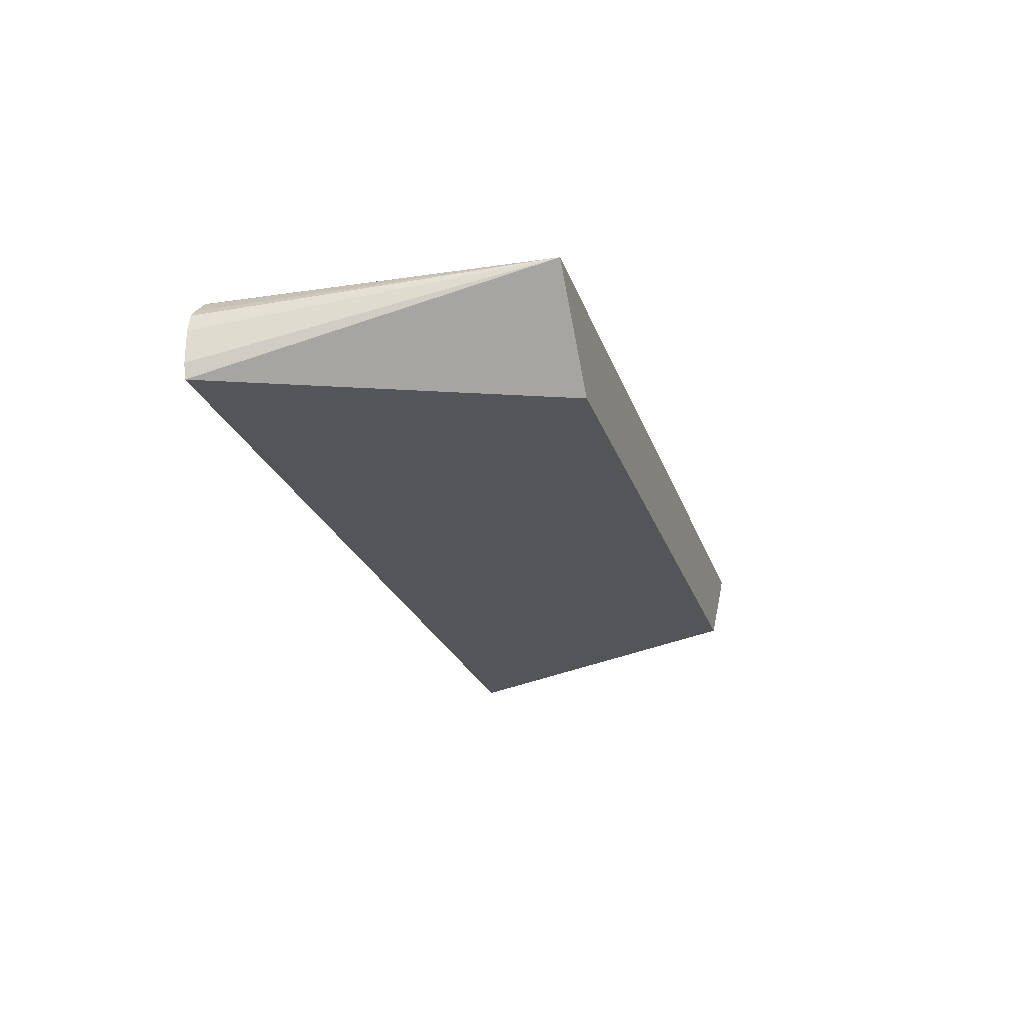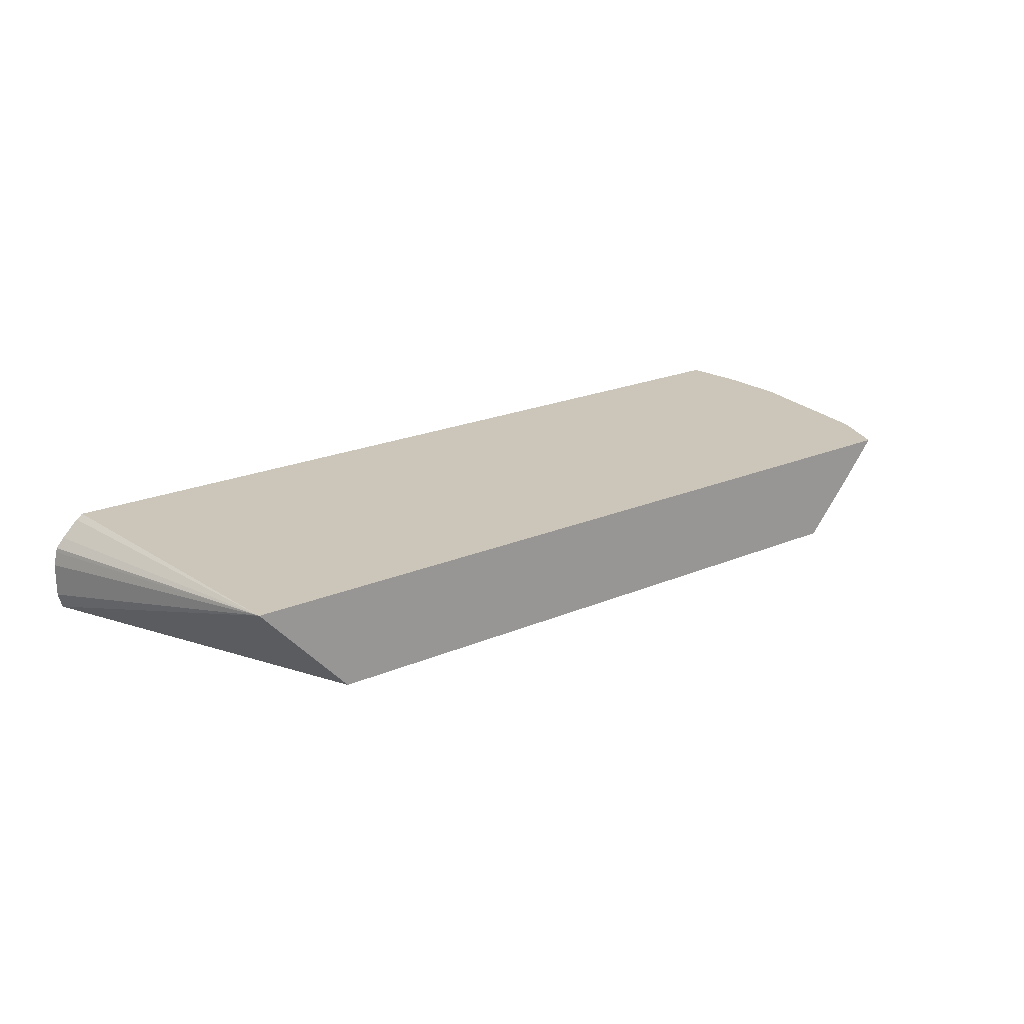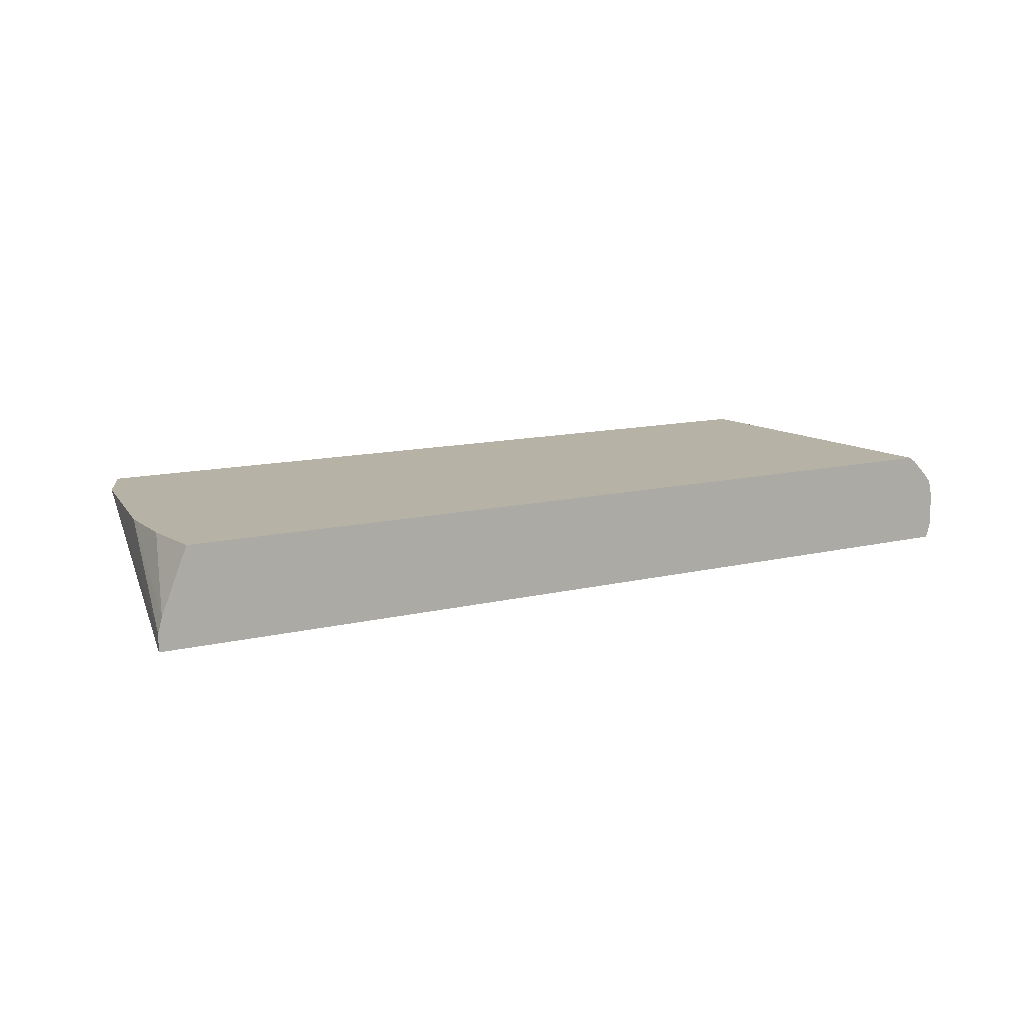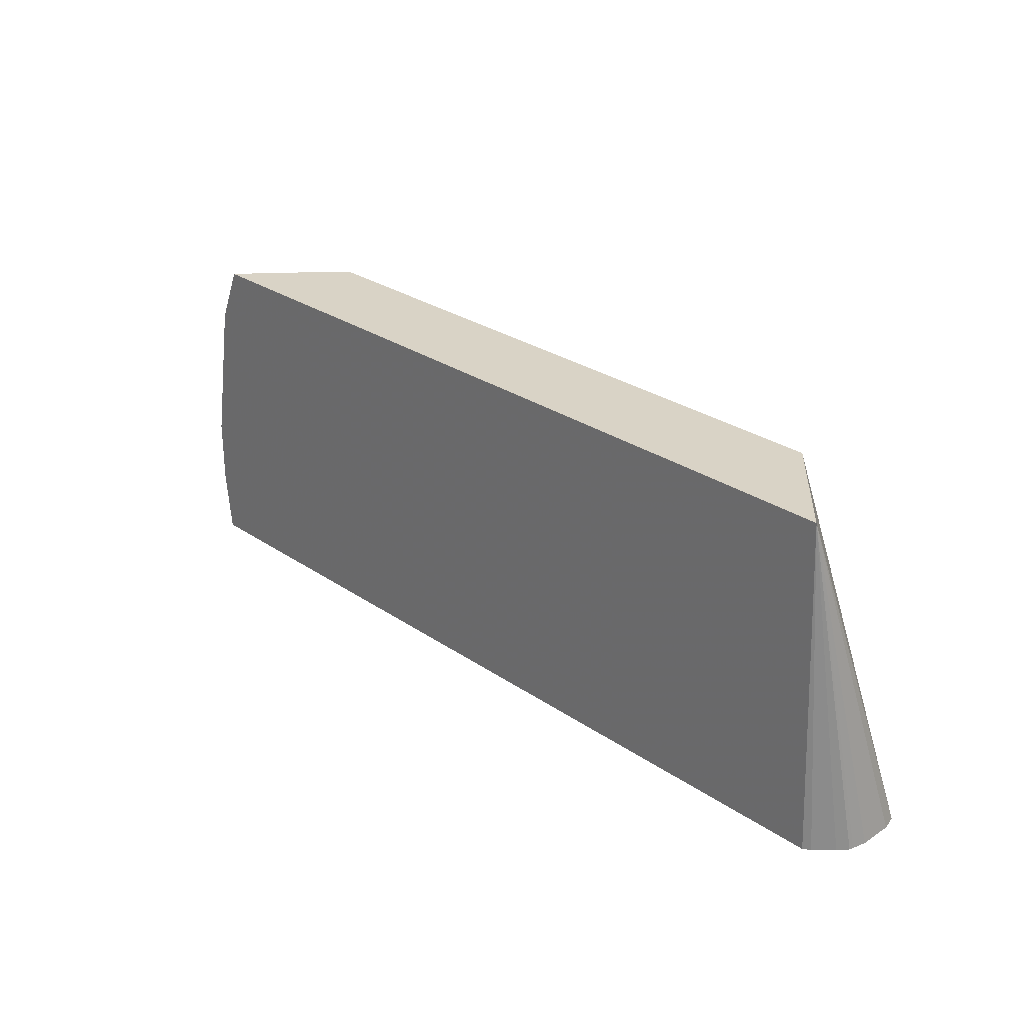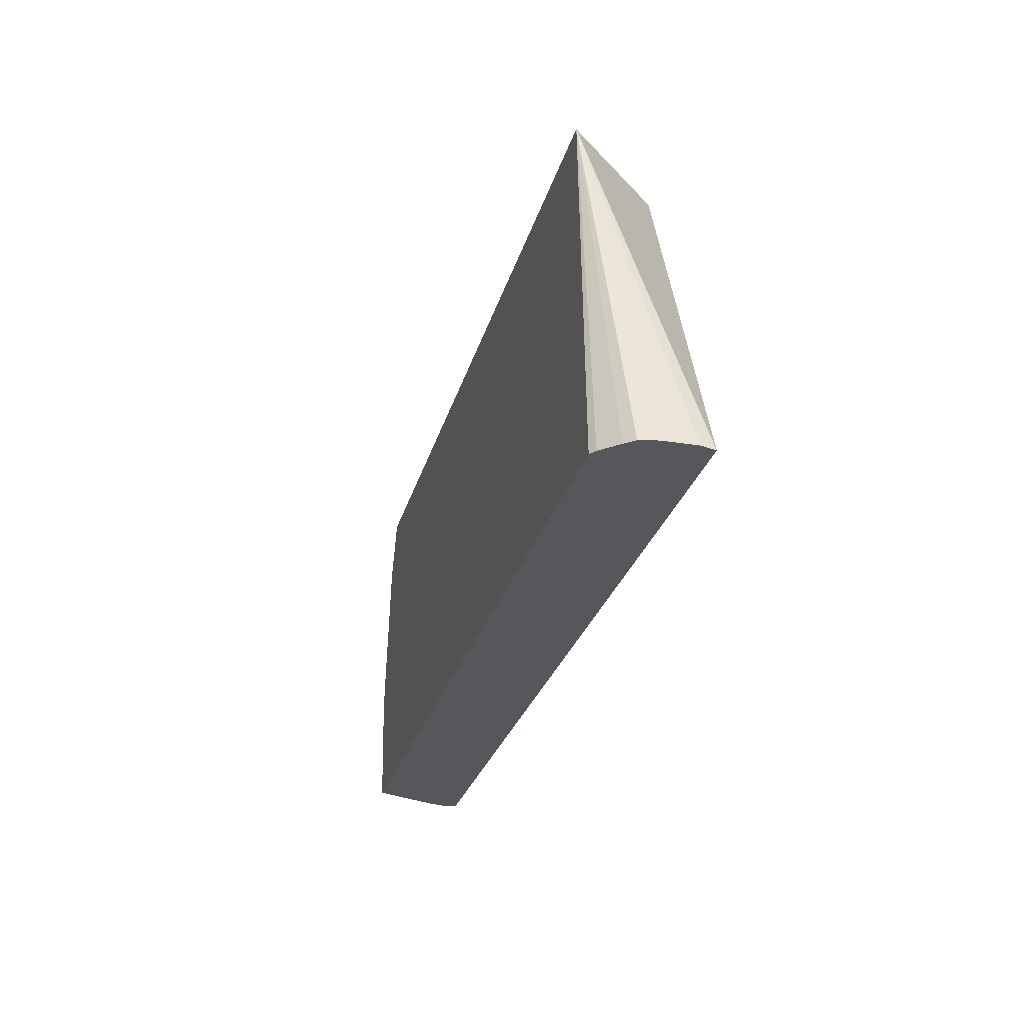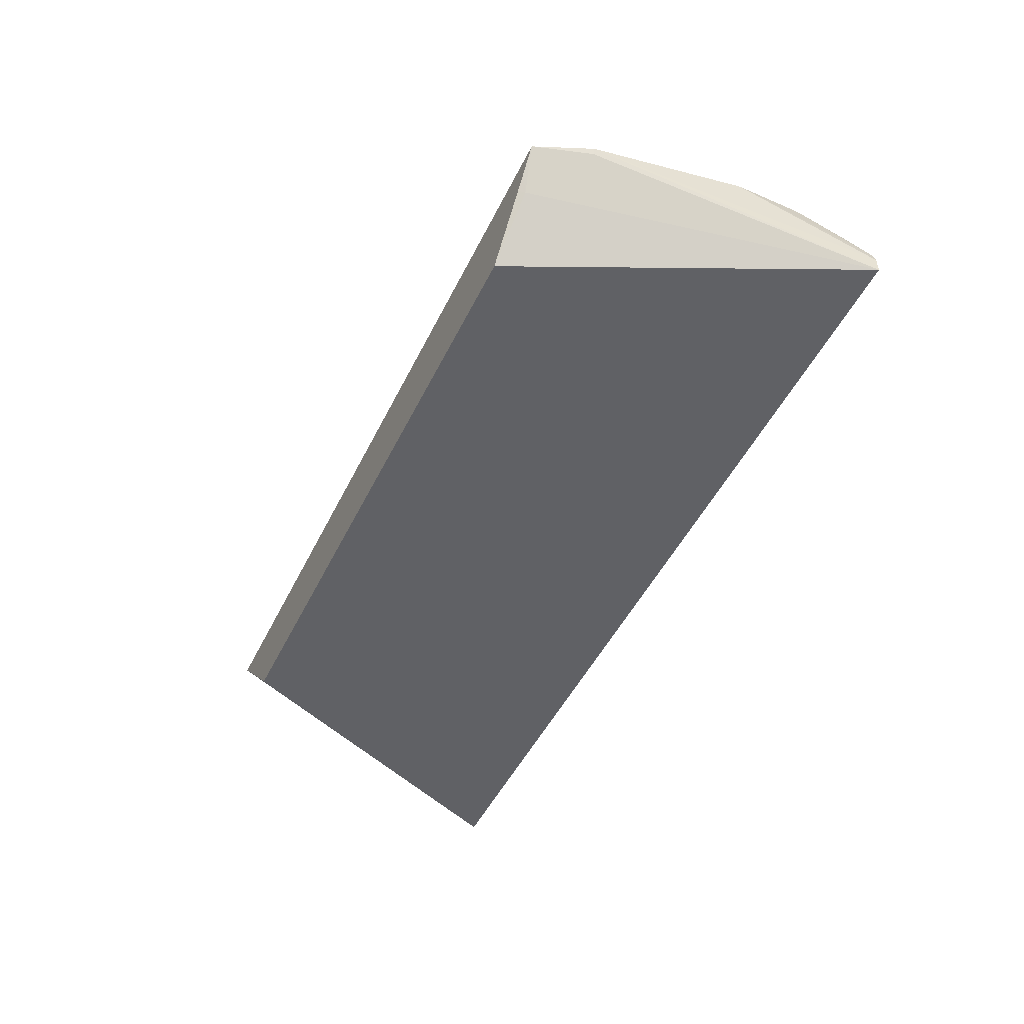
<metadata>
{"format":"obj","ext":"obj","renderer":"f3d","projection":"perspective","resolution":1024,"background":"white","views":[{"elev":-24.2,"azim":106.5,"up":"+Z"},{"elev":20.9,"azim":142.3,"up":"+Z"},{"elev":12.2,"azim":-30.1,"up":"+Z"},{"elev":28.3,"azim":45.7,"up":"+Y"},{"elev":-27.0,"azim":75.6,"up":"+Y"},{"elev":-49.3,"azim":-115.6,"up":"+Z"}]}
</metadata>
<code>
v -0.484 -0.4579 0.02037
v -0.484 -0.4579 0.003232
v -0.4798 -0.4579 0.03555
v -0.4609 -0.3291 0.09886
v -0.4361 -0.181 0.09886
v -0.4333 -0.181 0.09325
v -0.3839 -0.1317 0.06033
v -0.329 -0.125 0.003232
v 0.4387 -0.4579 0.003232
v -0.4609 -0.3952 0.09886
v -0.4542 -0.4579 0.09886
v -0.415 -0.1317 0.09886
v -0.4126 -0.126 0.09886
v -0.3927 -0.125 0.0756
v -0.3817 -0.125 0.06256
v -0.4121 -0.125 0.09886
v 0.3028 -0.125 0.003232
v 0.392 -0.125 0.09886
v 0.4429 -0.4579 0.01789
v 0.408 -0.4579 0.09886
v 0.4146 -0.4579 0.09419
v 0.4307 -0.4579 0.07796
v 0.4387 -0.4579 0.06859
v 0.4398 -0.4579 0.06446
v 0.4429 -0.4579 0.05081
f 7 16 14
f 4 13 12
f 4 12 5
f 5 12 6
f 6 12 13
f 6 13 7
f 7 14 15
f 7 15 8
f 7 13 16
f 8 15 14
f 18 20 21
f 8 16 18
f 8 18 17
f 9 17 18
f 9 18 19
f 18 21 22
f 18 22 23
f 18 23 24
f 18 24 25
f 18 25 19
f 4 16 13
f 8 14 16
f 4 18 16
f 4 10 11
f 4 11 20
f 4 20 18
f 1 2 9
f 1 9 19
f 1 19 25
f 1 24 23
f 1 23 22
f 1 22 21
f 1 21 20
f 1 20 11
f 1 11 3
f 1 25 24
f 1 4 5
f 1 5 2
f 2 5 6
f 2 6 7
f 2 7 8
f 2 8 17
f 2 17 9
f 3 10 4
f 1 3 4
f 3 11 10

</code>
